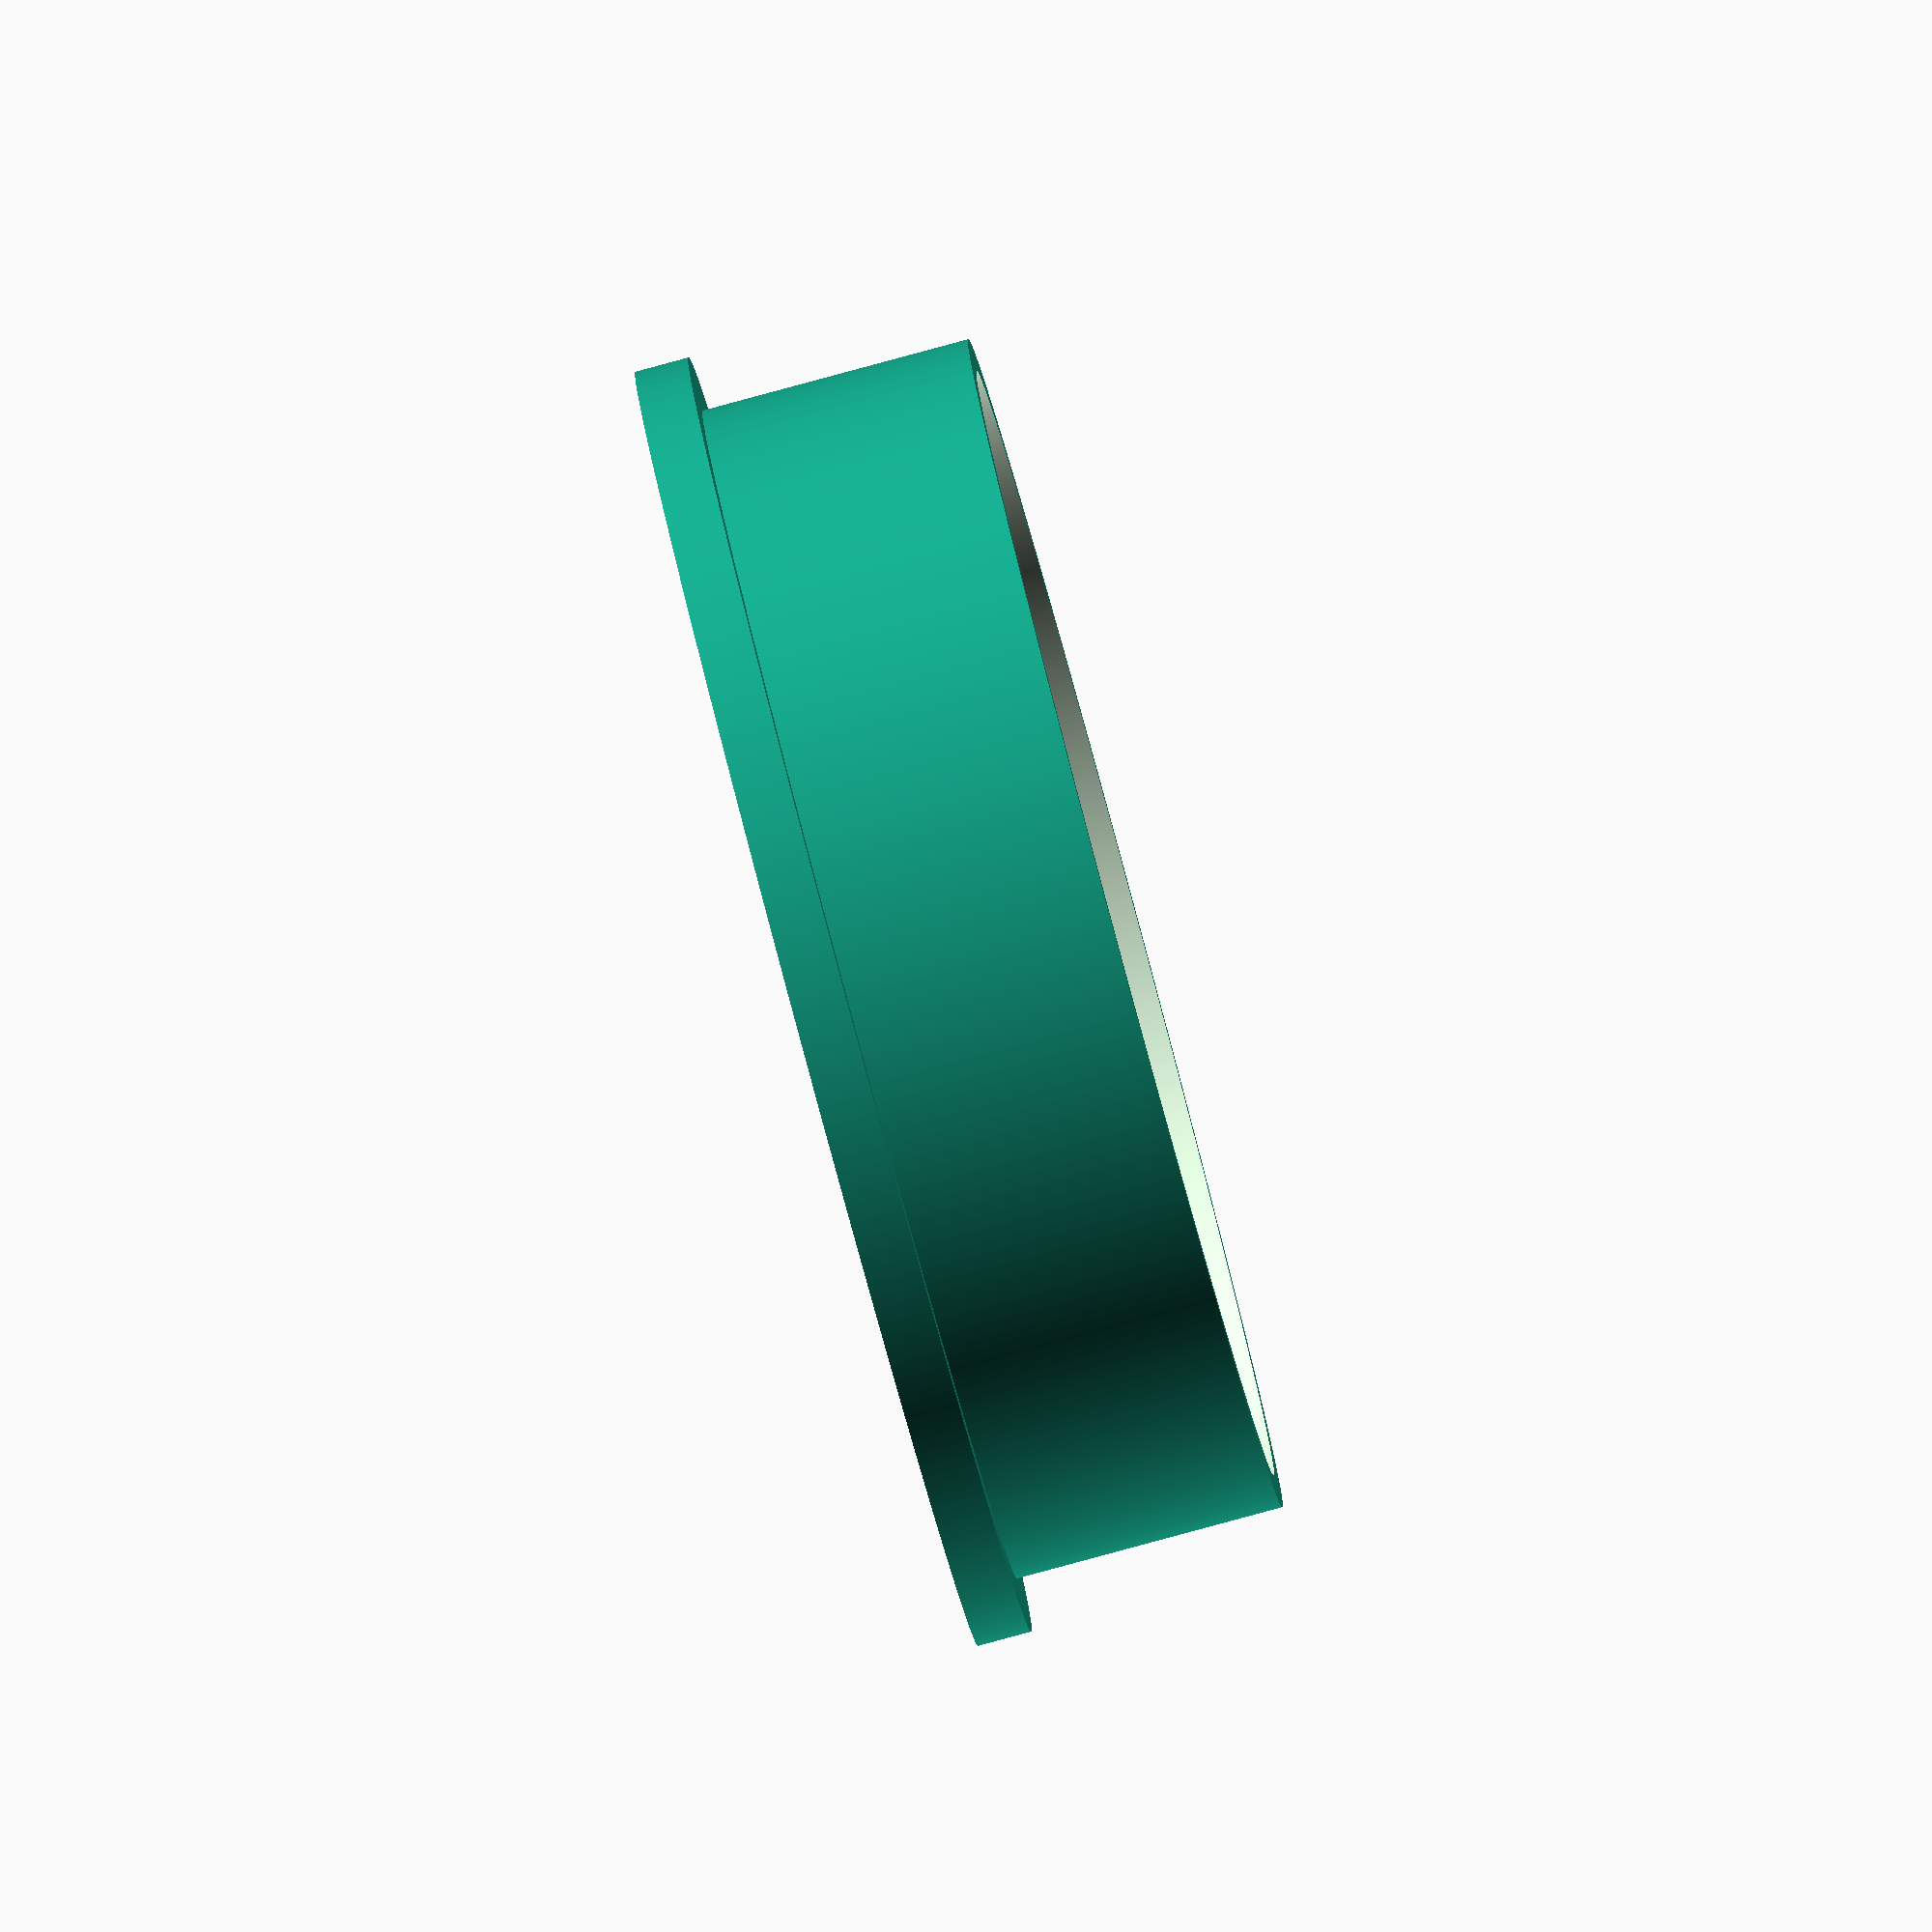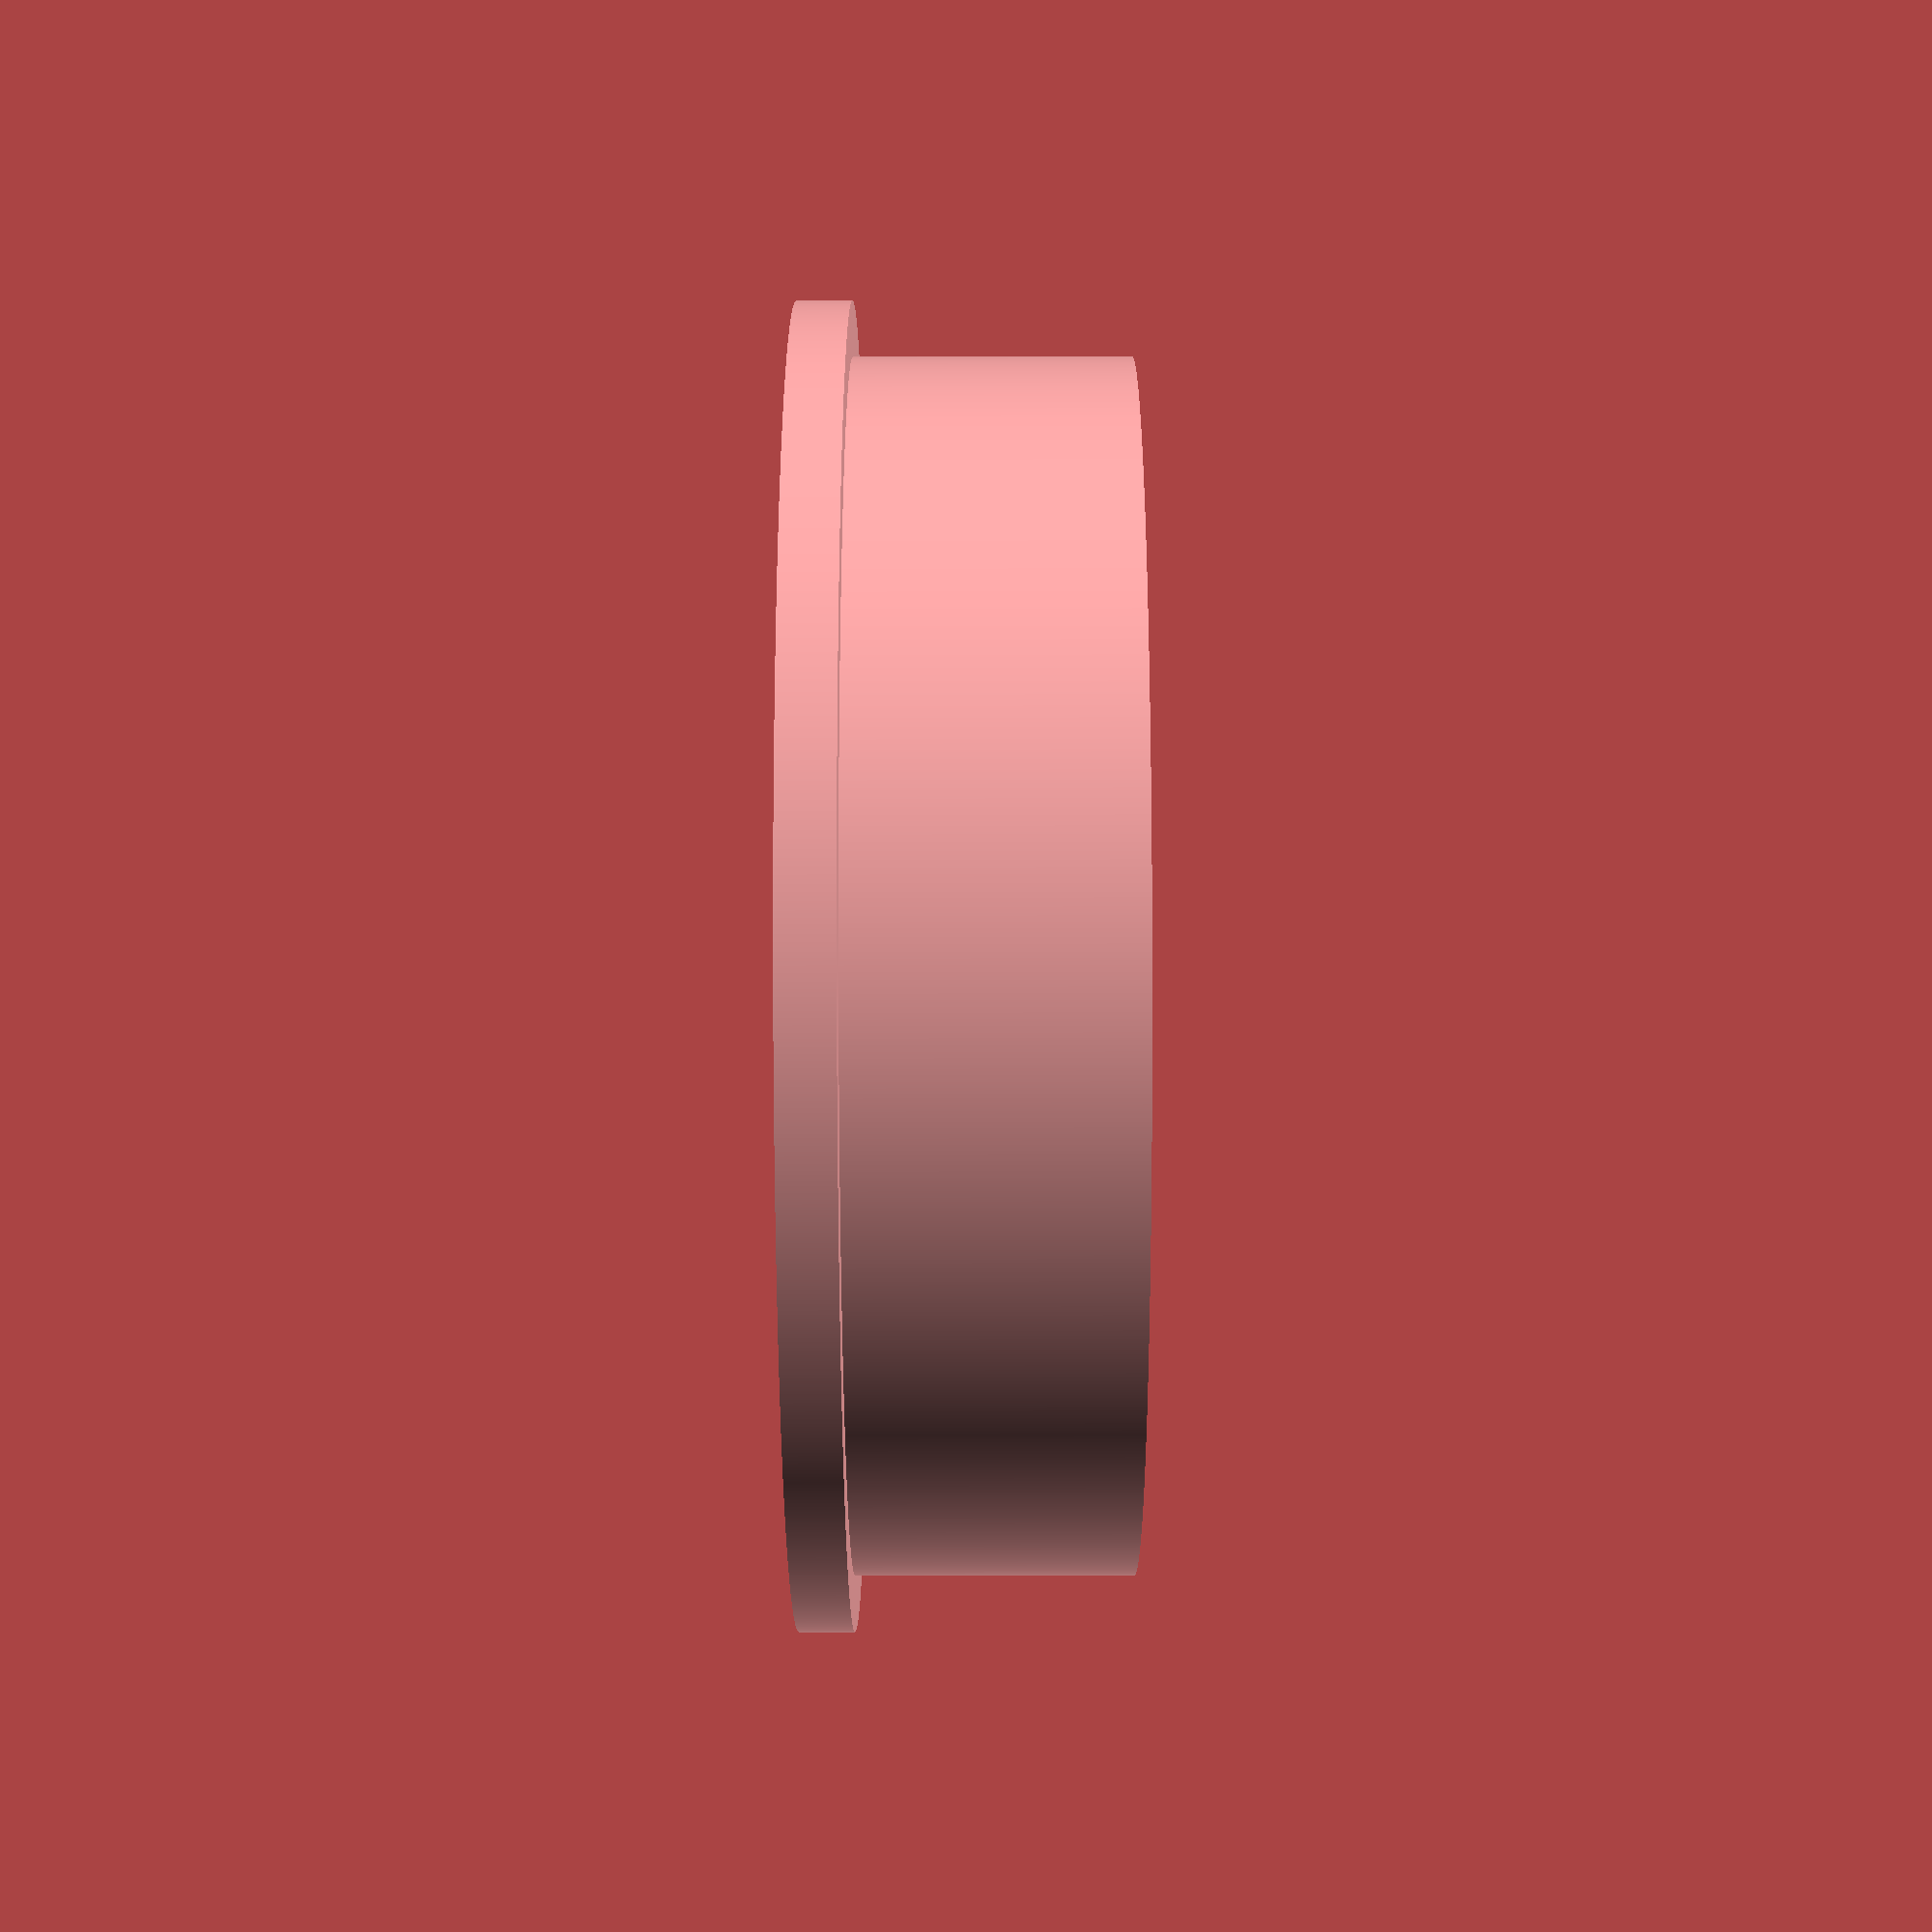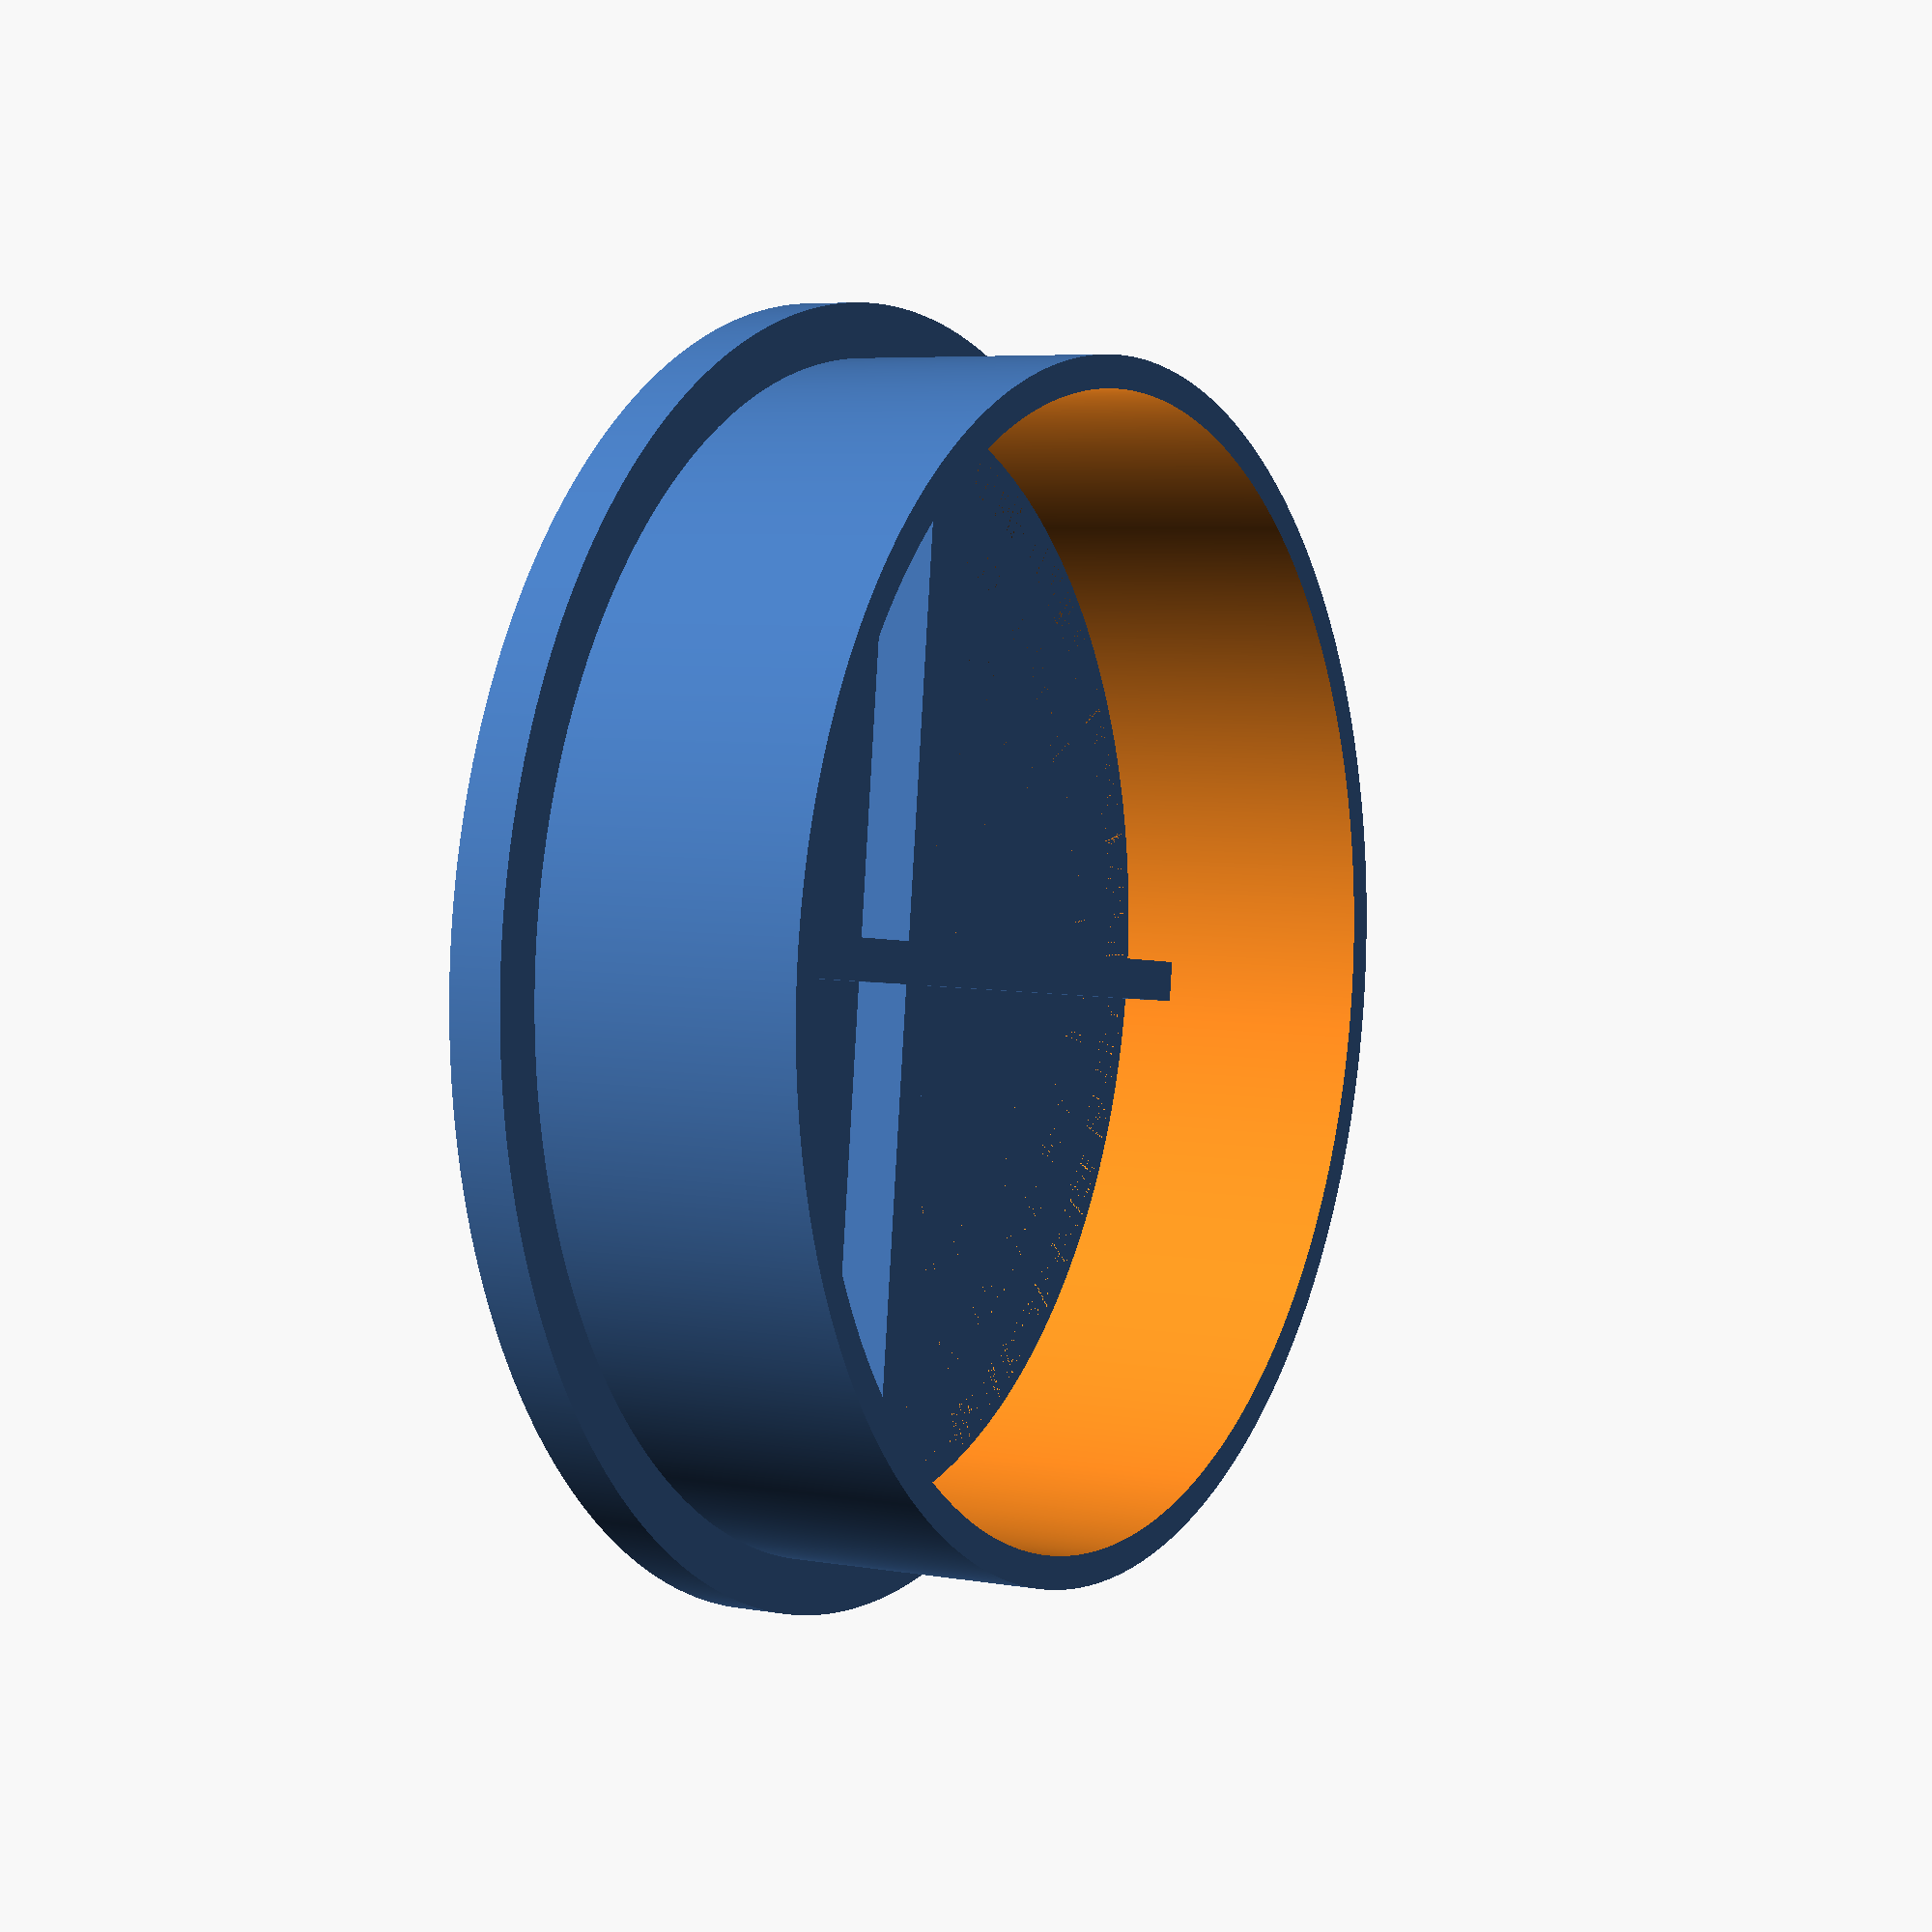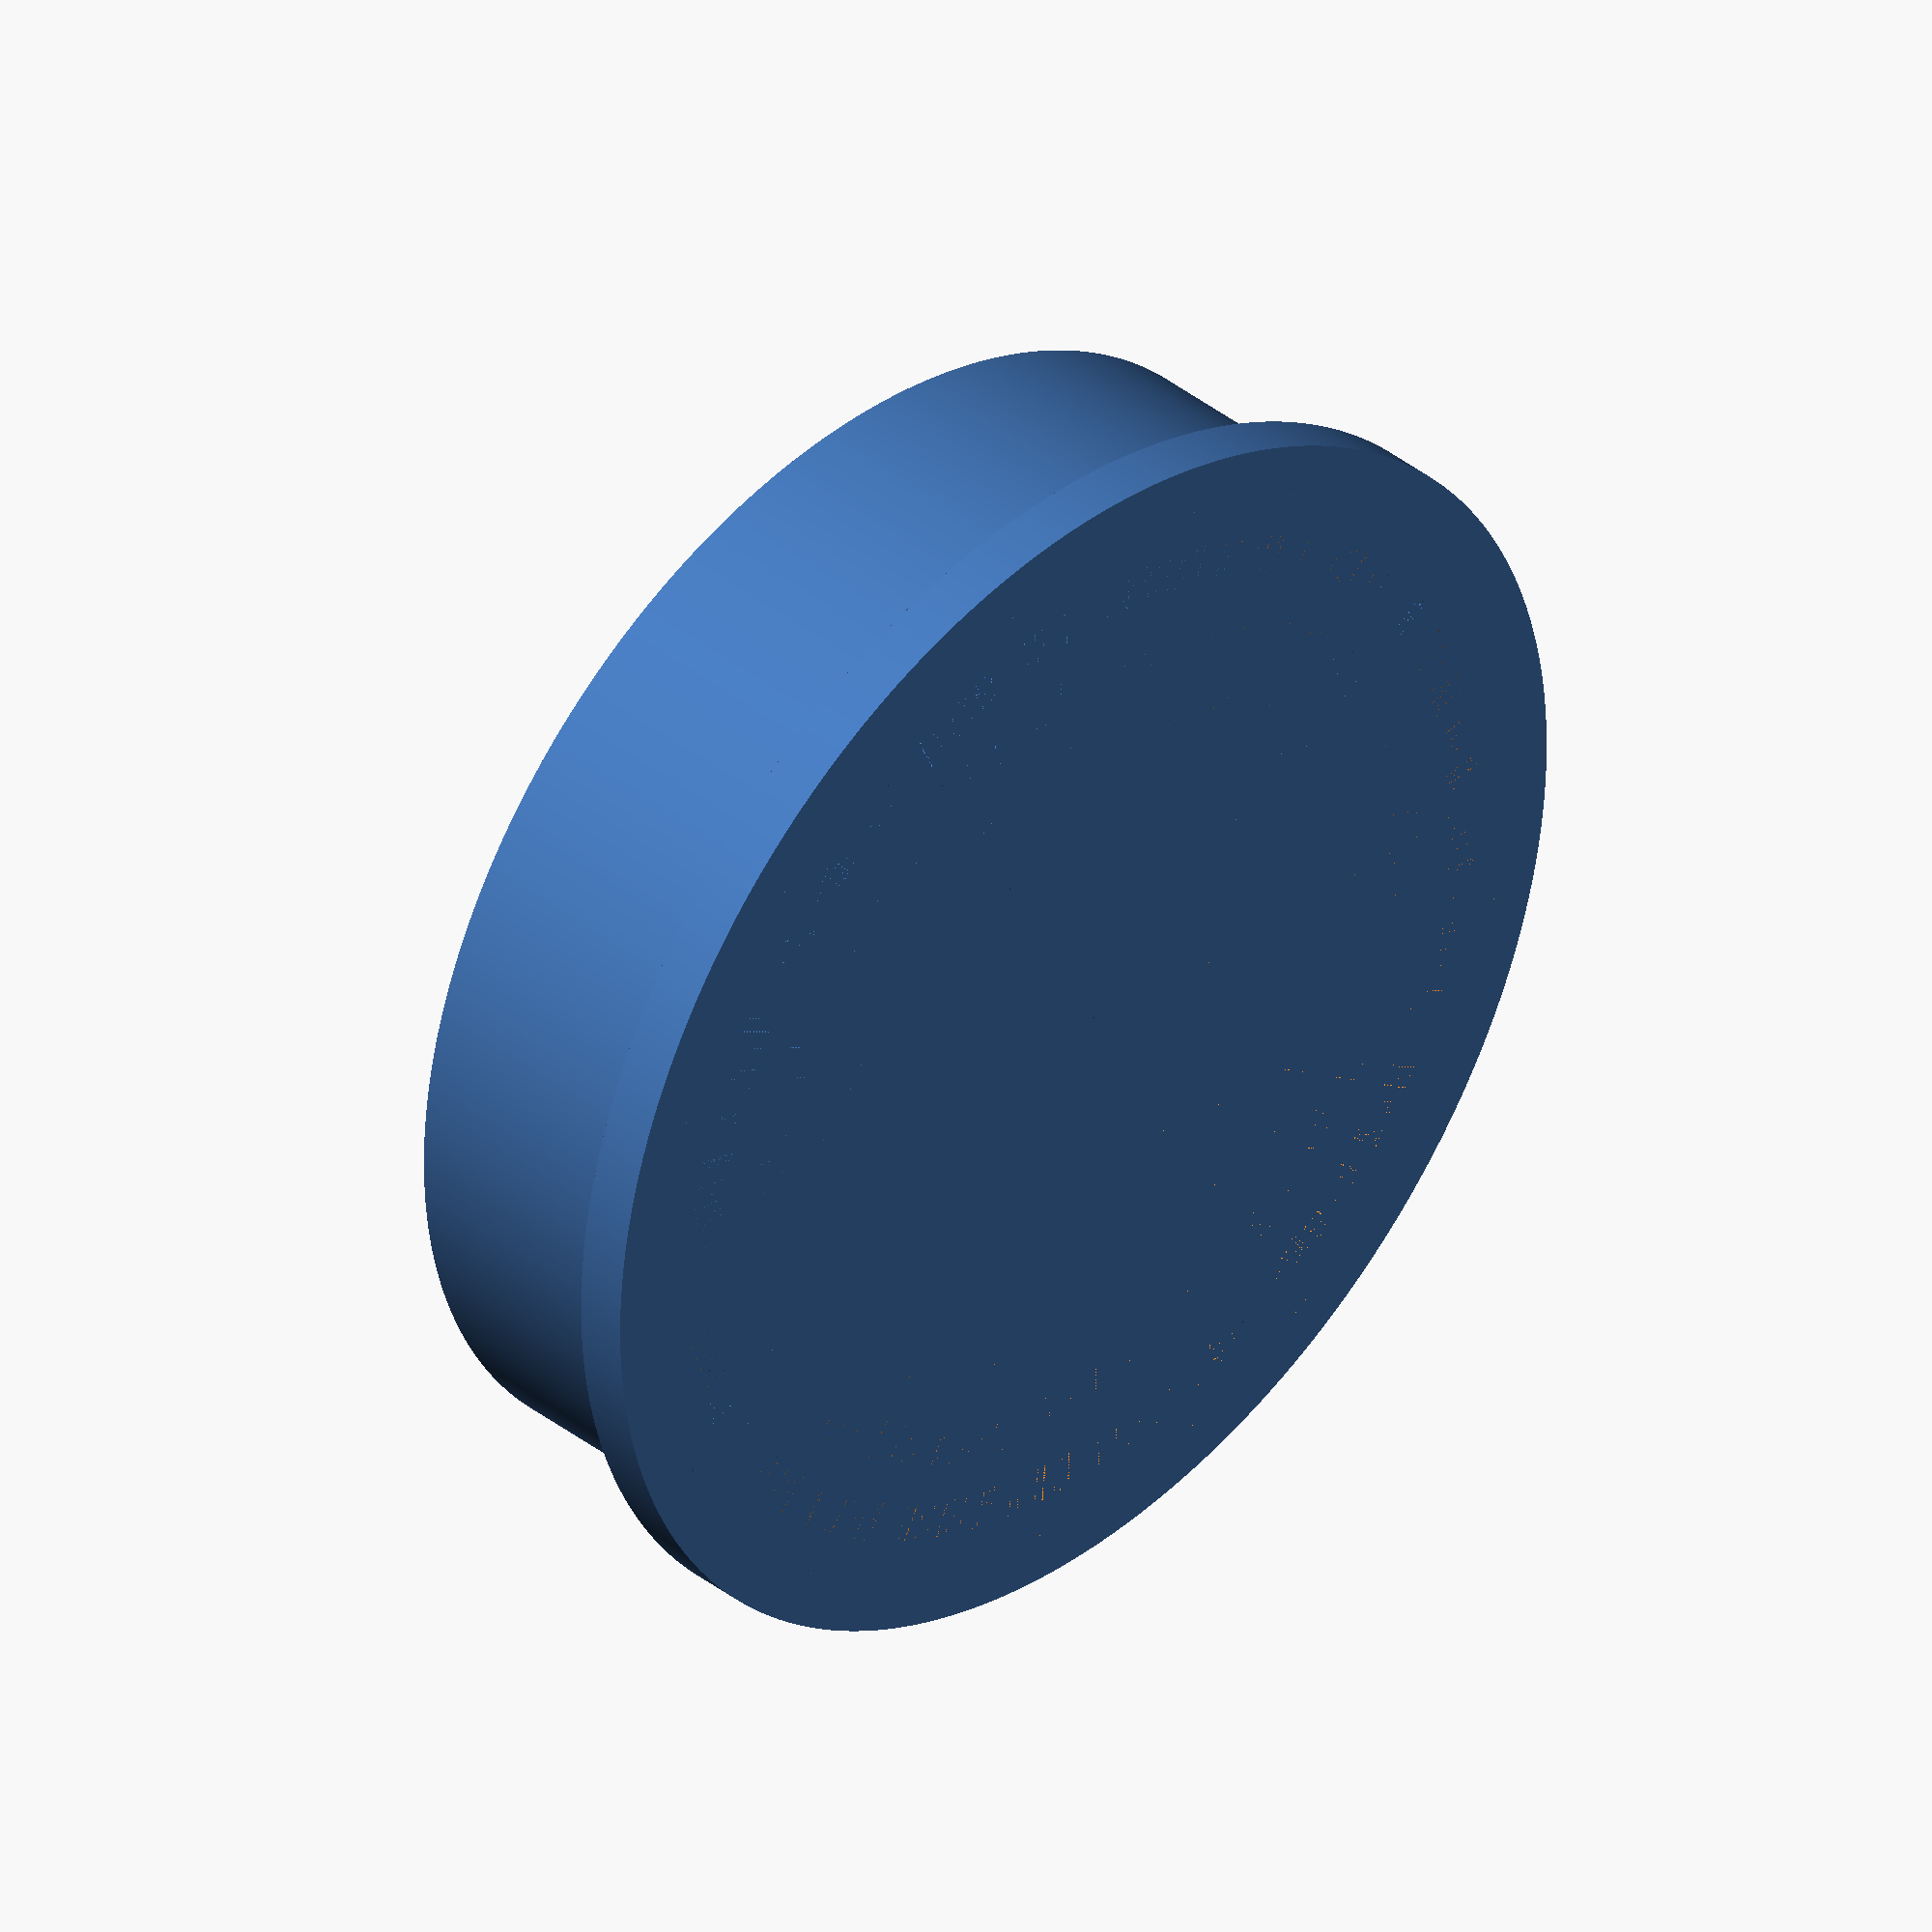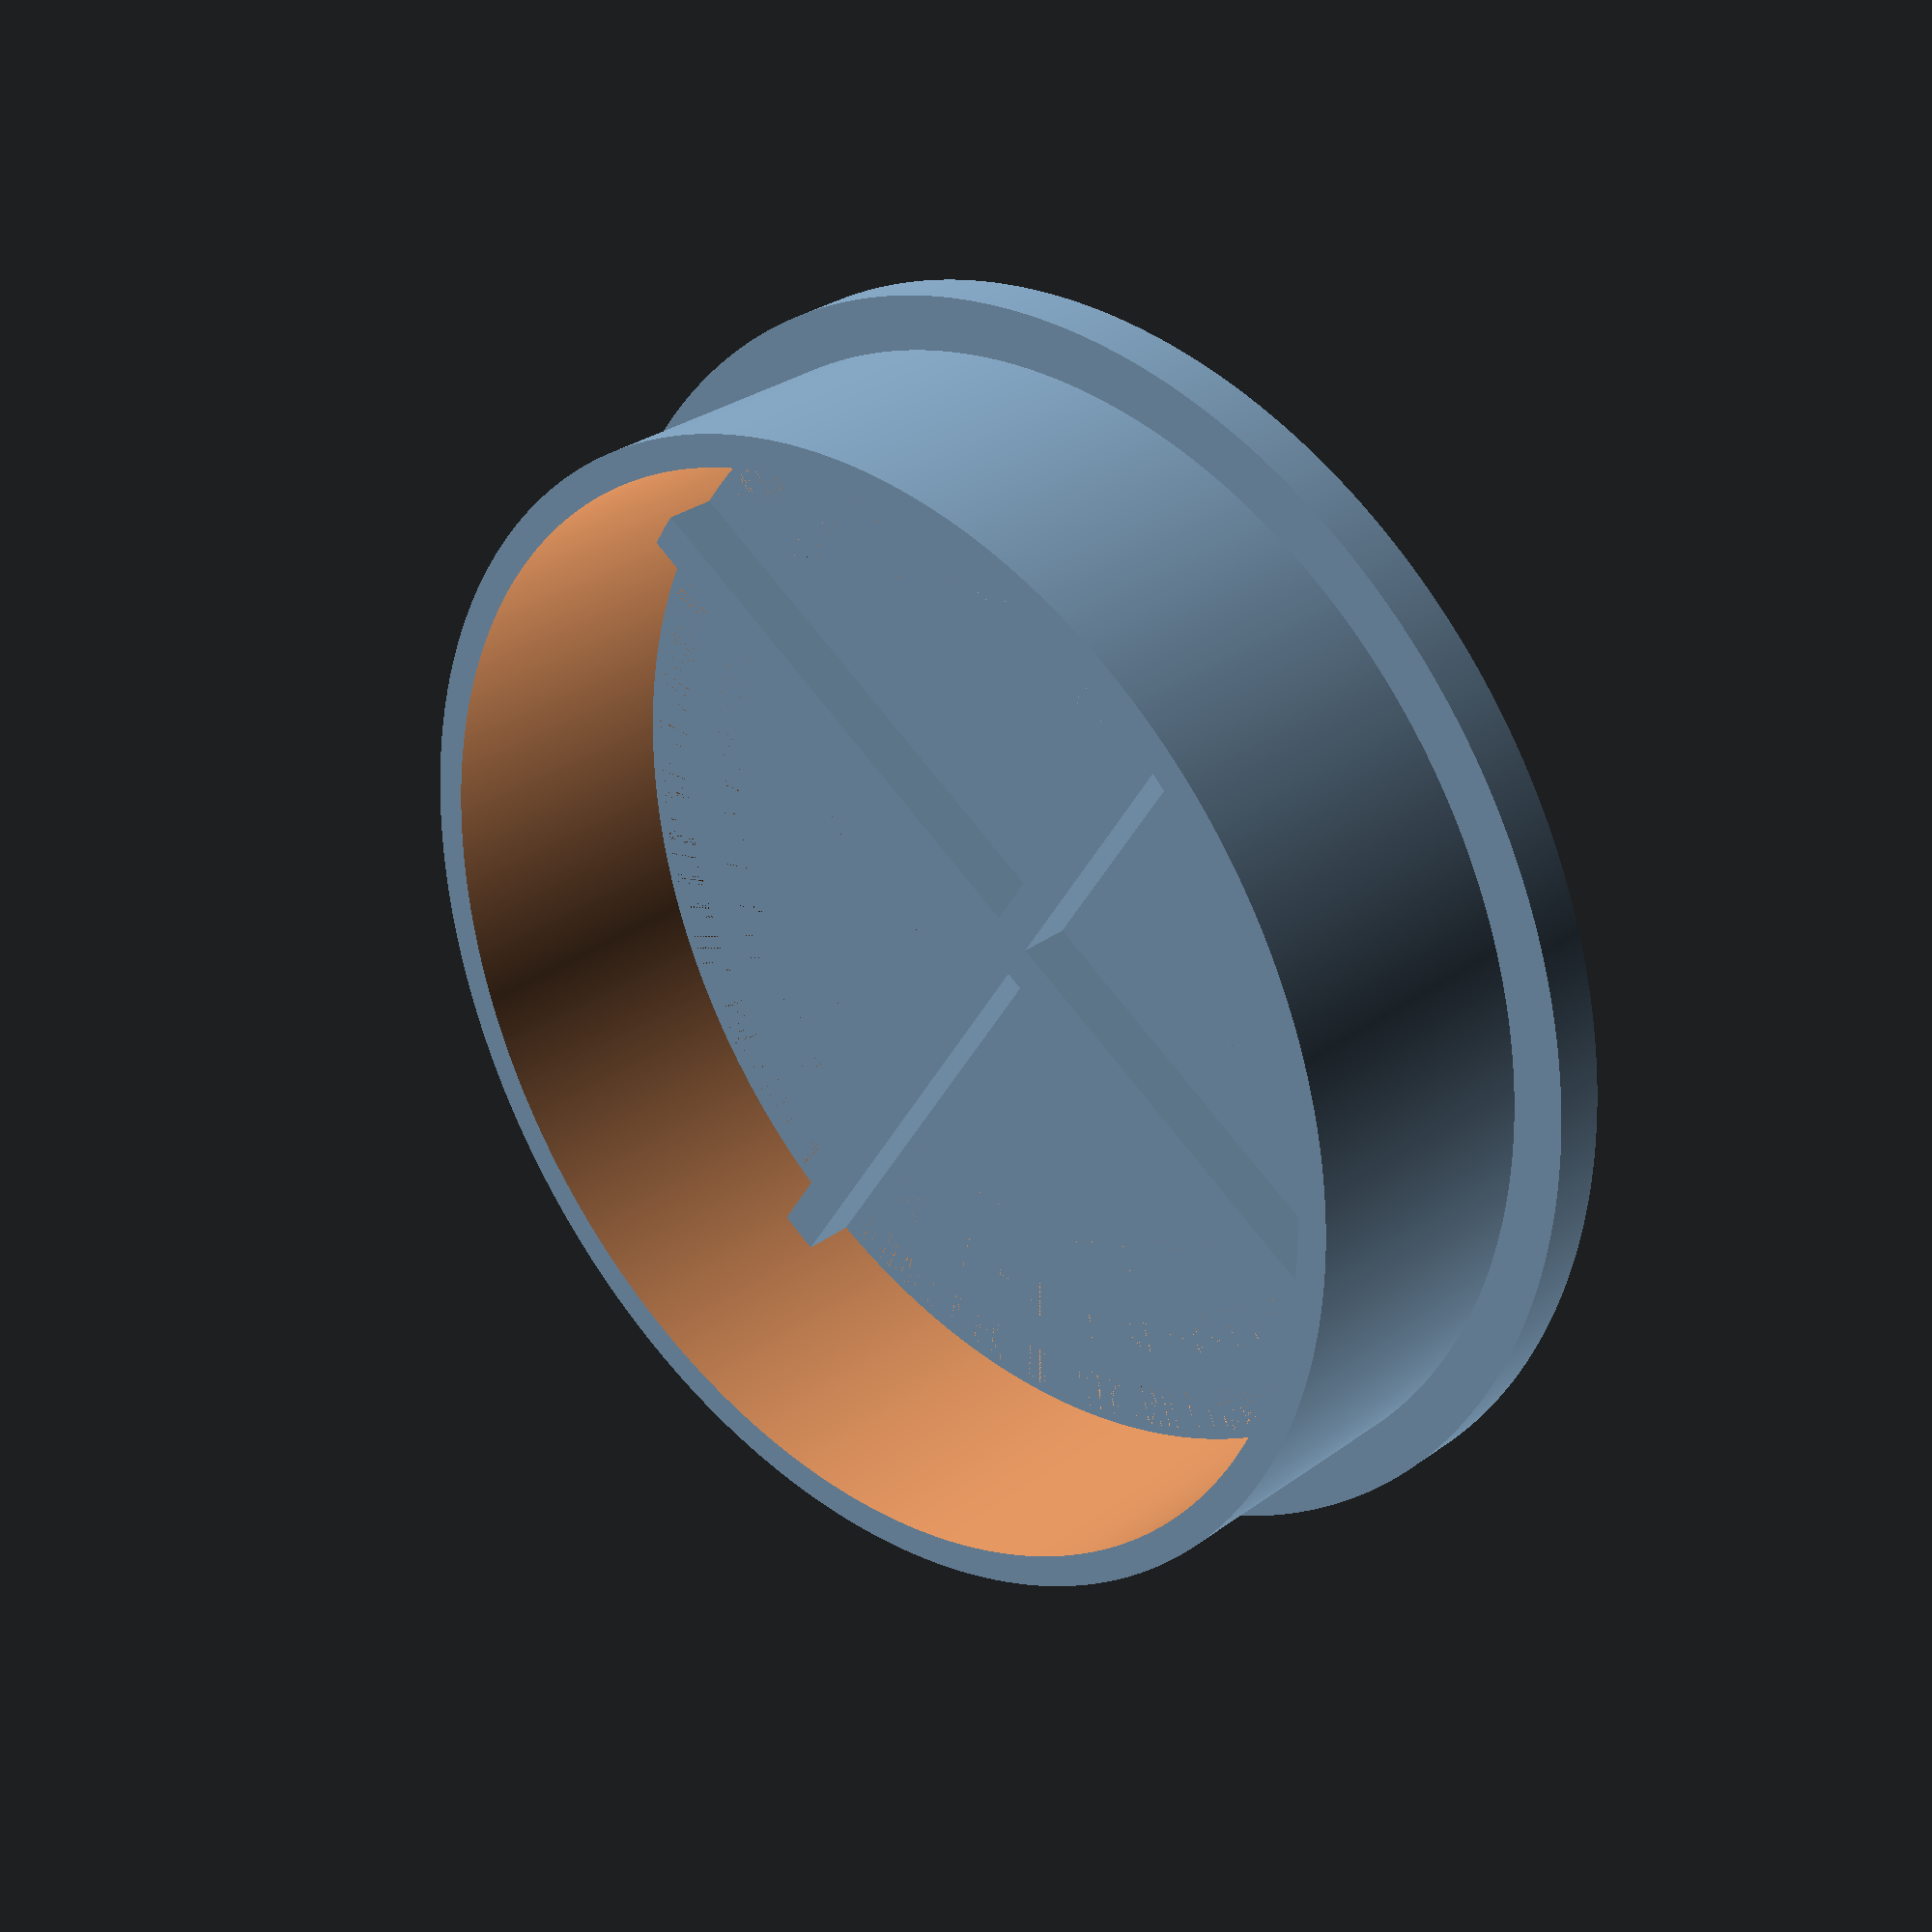
<openscad>
//parameters -----------------------------------------------
tube_diameter=110;
insert_length=25;
wall_thickness=3;

filter_diameter=120;
filter_thickness=5;
filter_number_of_rings=5;

//fine setting ---------------------------------------------
$fn=2000;

//calculations ---------------------------------------------
tube_radius=tube_diameter/2;
filter_radius=filter_diameter/2;

//design ---------------------------------------------------


//FILTER
// init vars for filter rings
ring_radius=(tube_diameter)/((filter_number_of_rings+2)*2)/2;
holder_length=tube_radius*2-wall_thickness;
//INSERT
union(){
	difference(){
		translate([0,0,filter_thickness])
		cylinder(insert_length,tube_radius,tube_radius,center = false);
		cylinder(insert_length+10,tube_radius-wall_thickness,tube_radius-wall_thickness,center = false);	
	}

	// rings starting from center

	//center spot
	cylinder(filter_thickness,ring_radius,ring_radius,center = false );
	//filter holder
	
	translate([-holder_length/2,-ring_radius/2,0]) cube([holder_length,ring_radius,(filter_thickness*2)]);
	translate([-ring_radius/2,-holder_length/2,0]) cube([ring_radius,holder_length,(filter_thickness*2)]);

	// rings
	for(i=[(ring_radius+ring_radius):(ring_radius+ring_radius):tube_radius]){
		//translate([0,i,0]) cube(ring_radius);
		difference(){
			cylinder(filter_thickness,i,i,center = false);
			cylinder(filter_thickness,(i-ring_radius),(i-ring_radius),center = false);
		}

	}
	// external ring

	difference(){
		cylinder(filter_thickness,filter_radius,filter_radius,center = false);
		cylinder(filter_thickness,tube_radius,tube_radius,center = false);
	}
}






</openscad>
<views>
elev=85.2 azim=261.6 roll=285.1 proj=o view=wireframe
elev=34.7 azim=98.2 roll=270.2 proj=p view=solid
elev=174.5 azim=186.8 roll=241.0 proj=p view=wireframe
elev=141.3 azim=297.2 roll=45.4 proj=o view=wireframe
elev=329.7 azim=122.2 roll=43.5 proj=p view=wireframe
</views>
